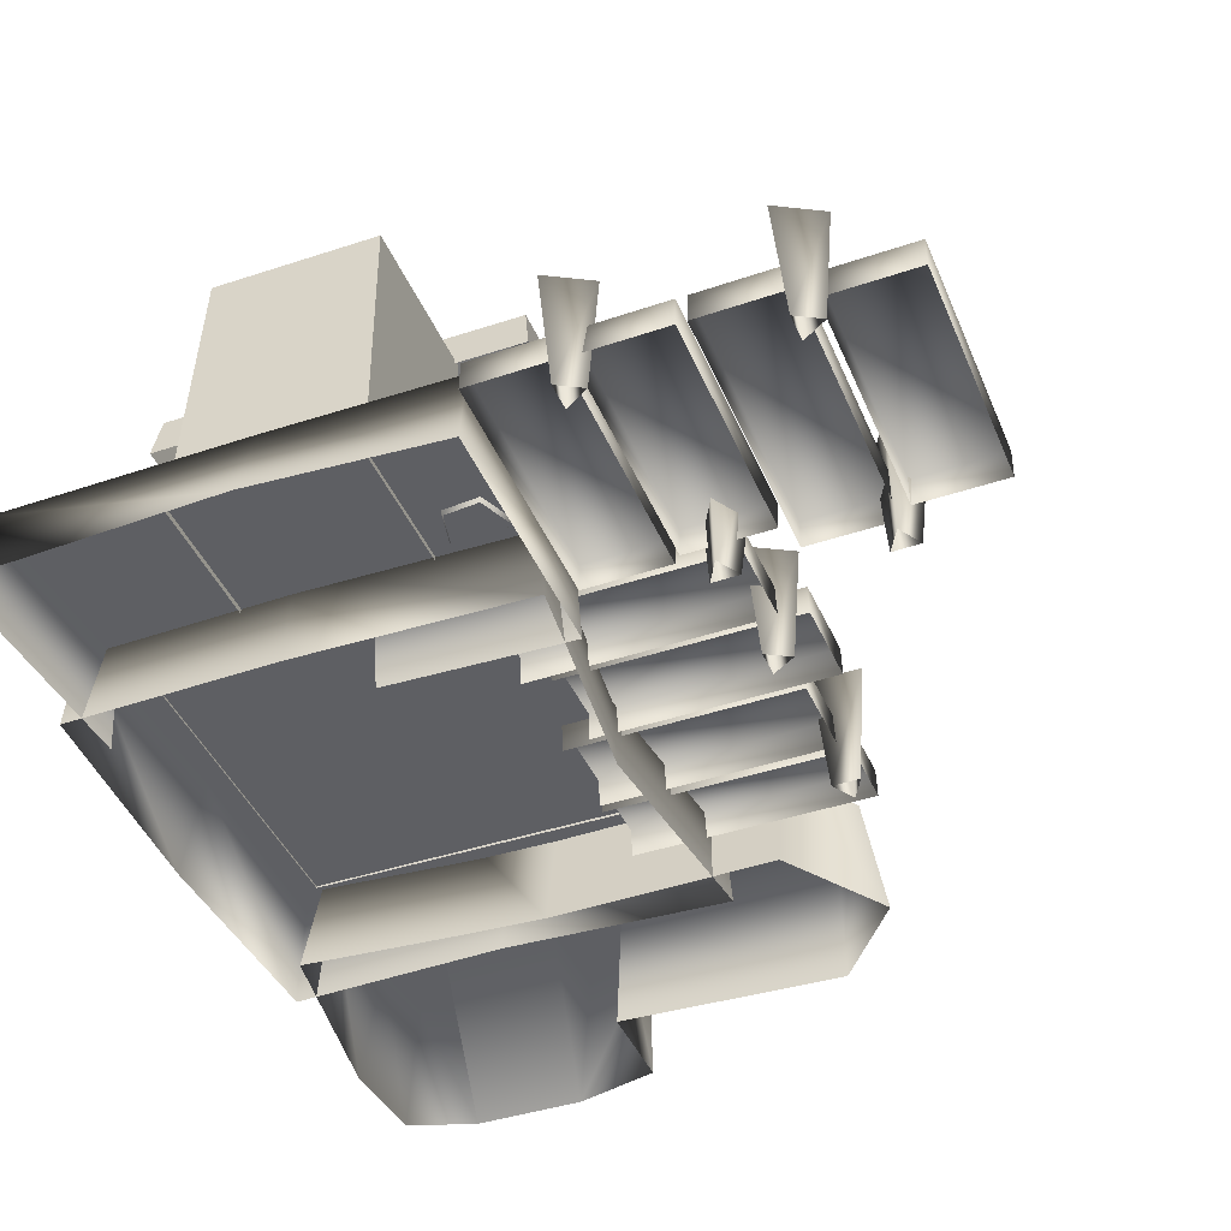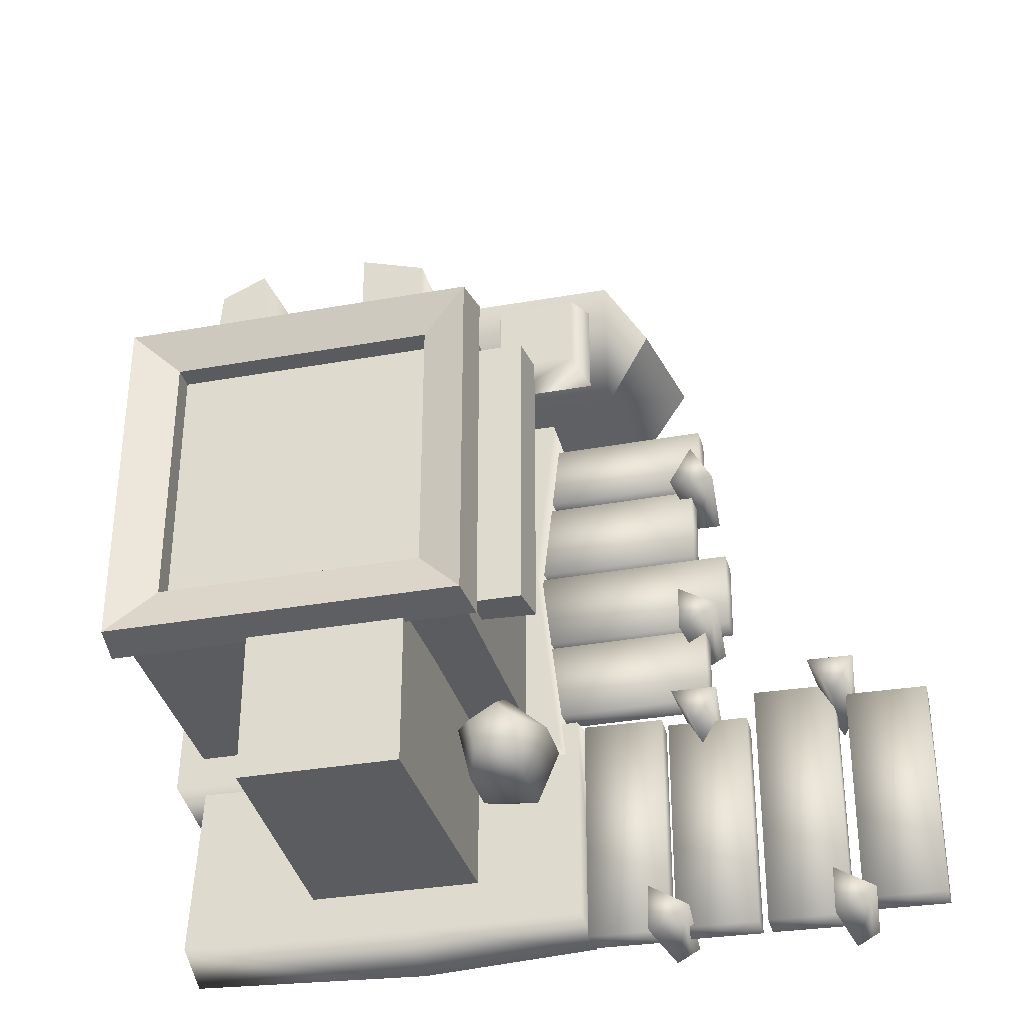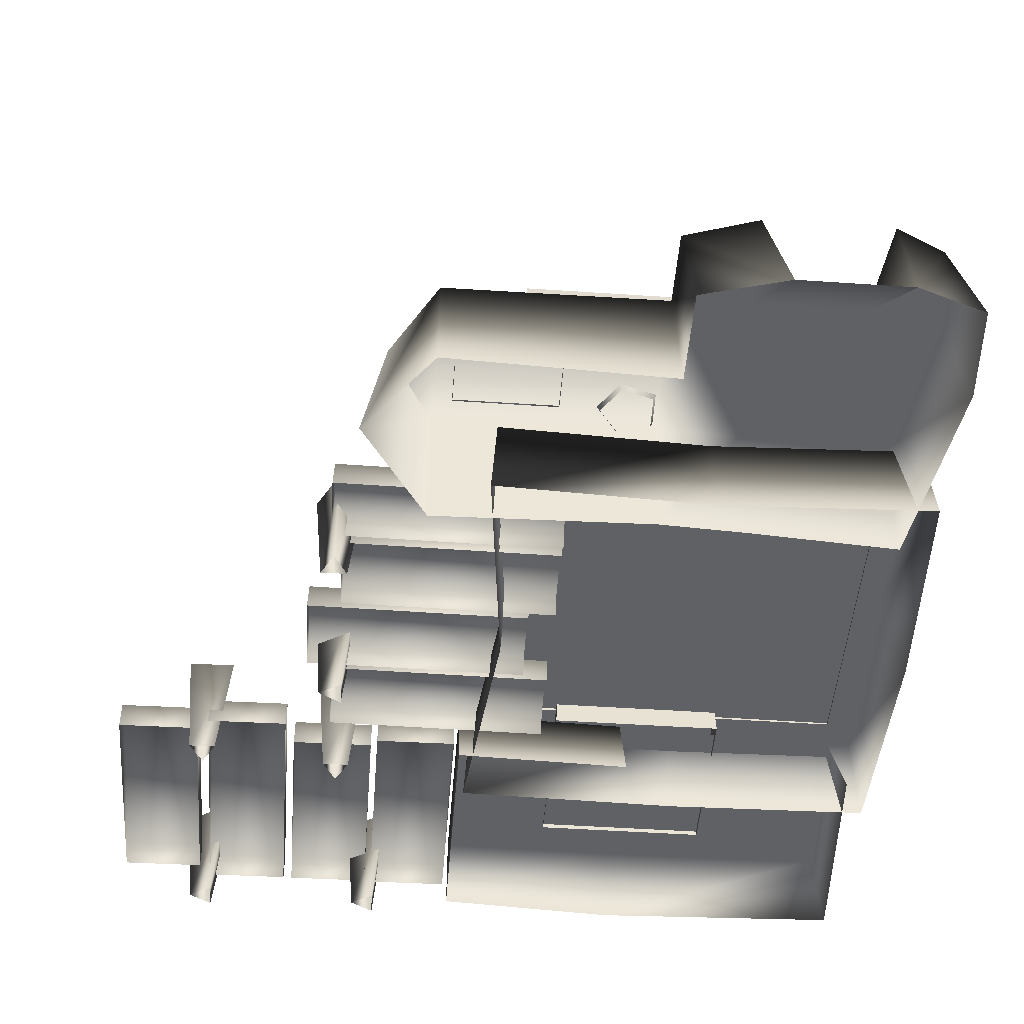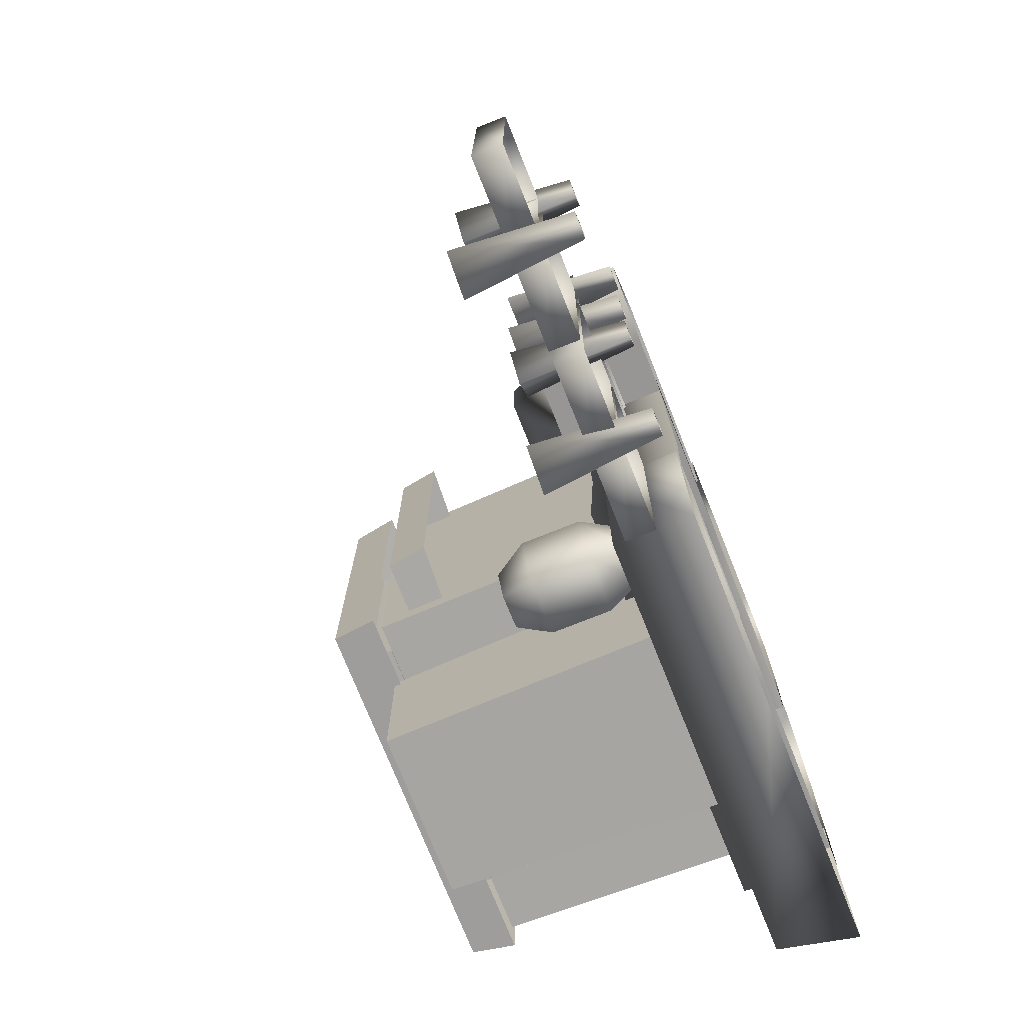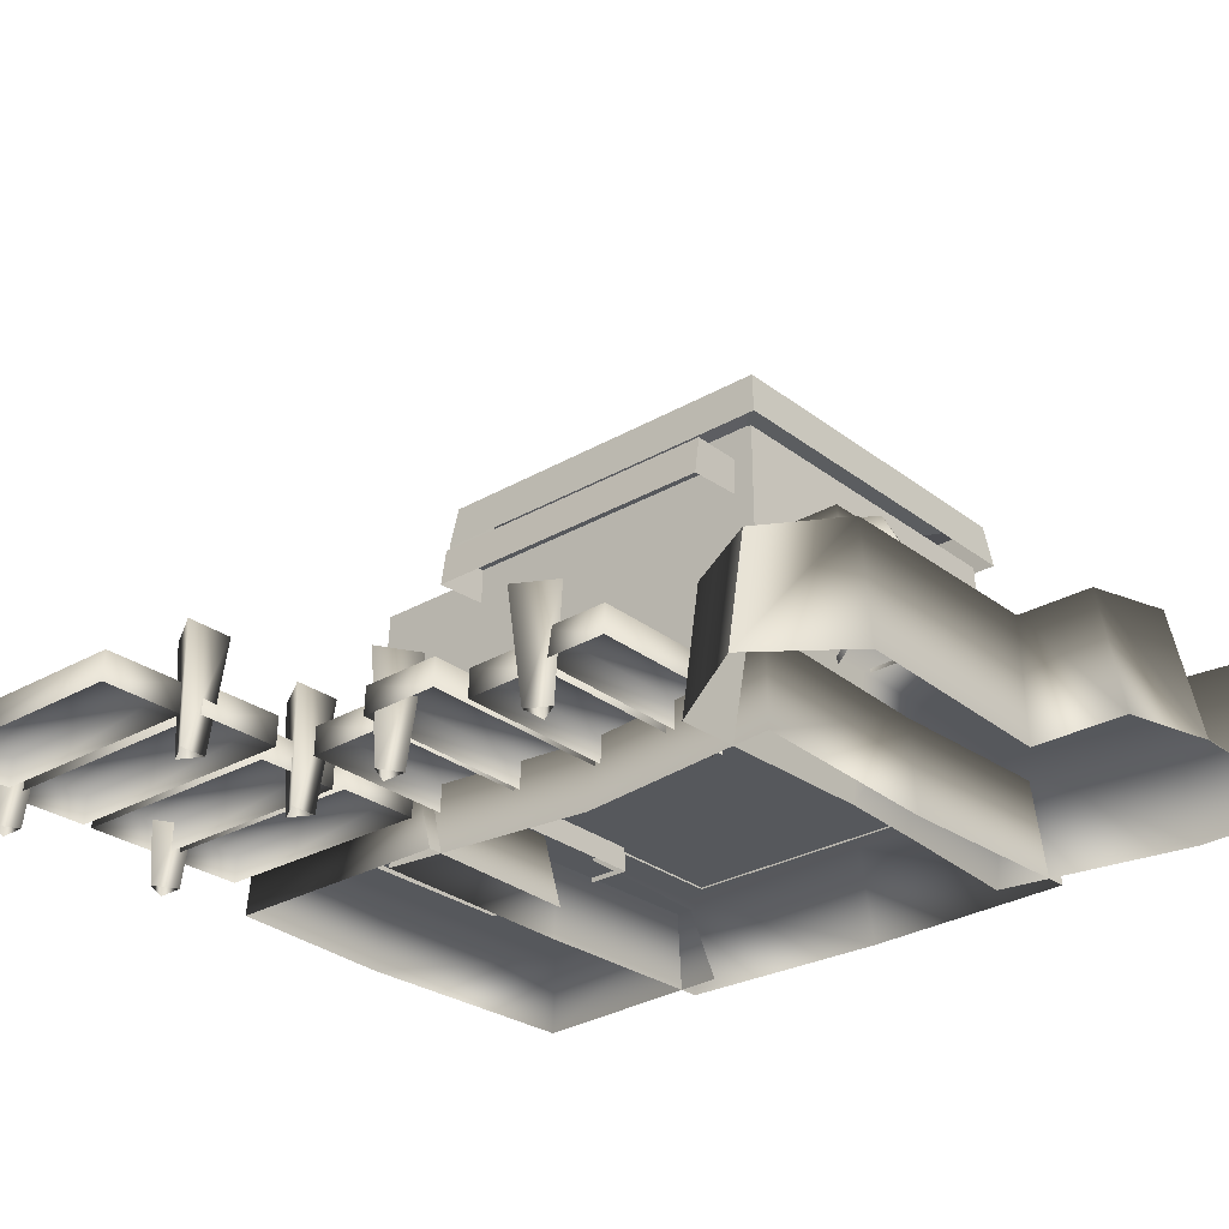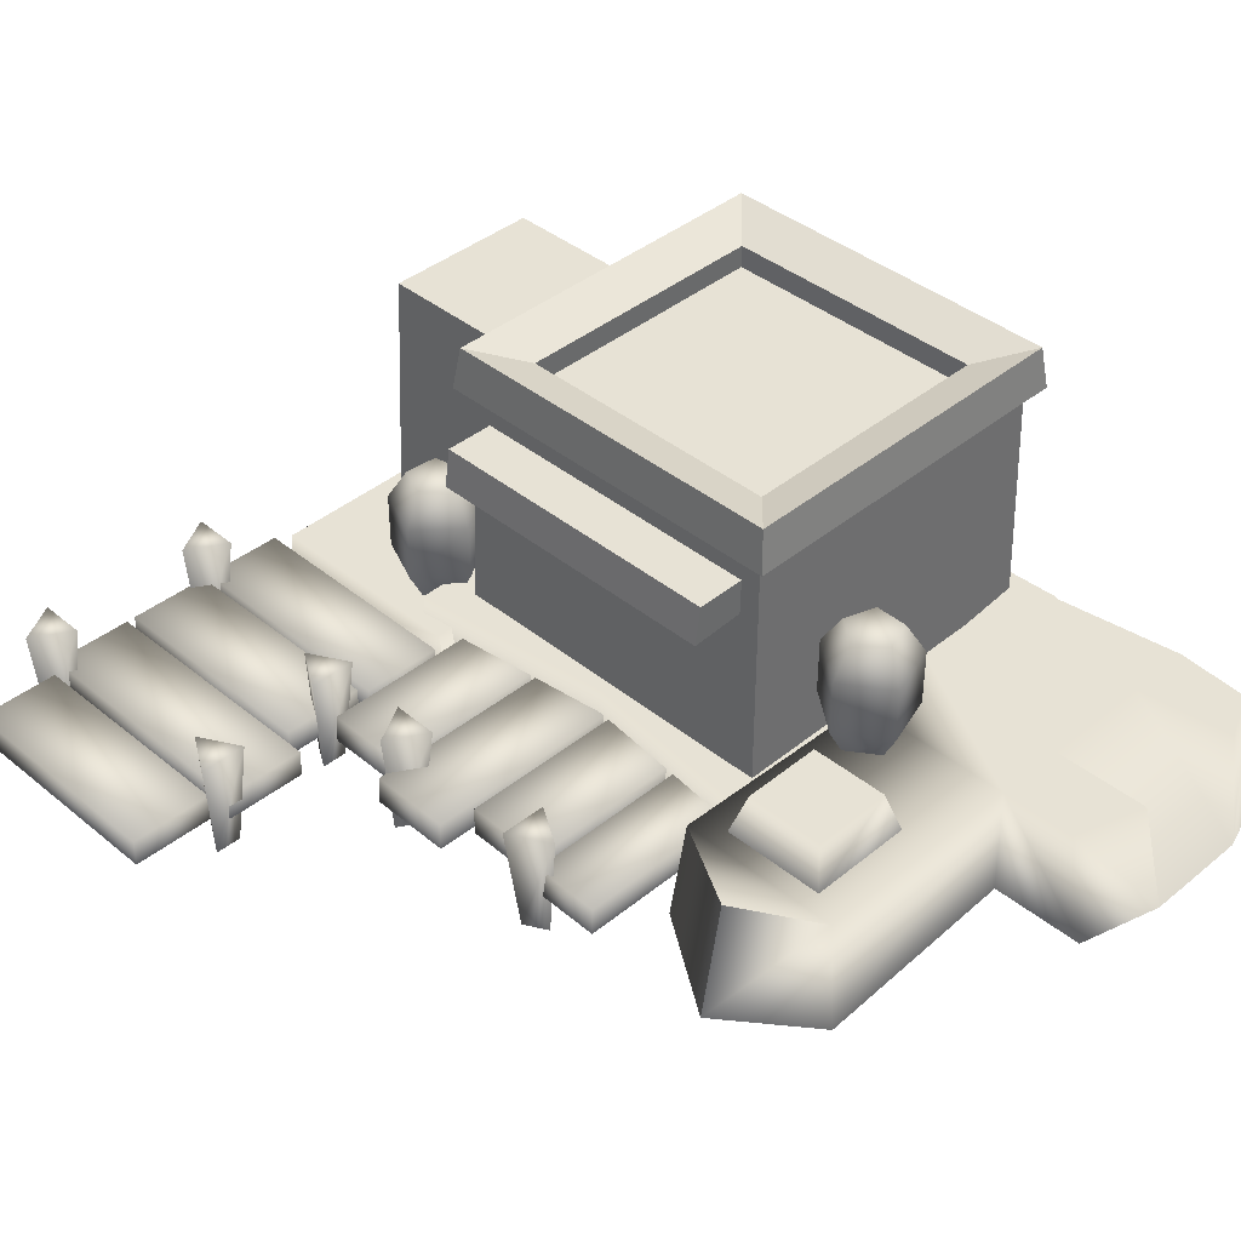
<metadata>
{"format":"obj","ext":"obj","renderer":"f3d","projection":"perspective","resolution":1024,"background":"white","views":[{"elev":-41.9,"azim":-158.4,"up":"+Y"},{"elev":-33.4,"azim":-166.2,"up":"+Z"},{"elev":-48.9,"azim":-4.3,"up":"+Y"},{"elev":-74.9,"azim":-68.2,"up":"+Z"},{"elev":-28.2,"azim":-48.9,"up":"+Y"},{"elev":40.4,"azim":-45.1,"up":"+Y"}]}
</metadata>
<code>
v 1.815 0.4473 -0.8426
v 0.1301 0.4473 -0.8426
v 0.1561 1.573 -0.8167
v 1.789 1.573 -0.8167
v 0.1301 0.4473 0.8426
v 0.1561 1.573 0.8167
v 1.815 0.4473 0.8426
v 1.789 1.573 0.8167
v -0.1073 0.3643 -1.838
v -0.1073 0.3643 -0.8293
v 0.7253 0.3643 -0.8545
v 0.7253 0.3643 -1.843
v 1.821 0.3643 -0.9162
v 1.874 0.3643 -1.831
v 0.7476 0.0031 -1.934
v -0.1073 0.0031 -1.881
v -0.5187 0.17 -1.951
v -0.5188 0.3054 -1.947
v -0.1293 0.306 -1.941
v -0.1291 0.1707 -1.946
v -0.5188 0.1623 -0.8377
v -0.1293 0.1629 -0.8324
v -0.1295 0.2983 -0.8281
v -0.519 0.2976 -0.8335
v -0.1073 0.0031 -0.7407
v -0.0395 0.4588 -0.9918
v 0.0758 0.4588 0.0082
v 0.9868 0.4588 0.0082
v 0.997 0.4588 -1.012
v 0.0464 0.0032 0.0084
v -0.0696 0.0032 -1.021
v 1.948 0.4554 1.008
v 1.923 0.4554 0.0082
v 0.9676 0.4588 0.968
v 0.997 0.0032 -1.042
v -0.0395 0.4588 1.008
v 1.948 0.4554 -0.9918
v -0.0696 0.0032 1.038
v 1.973 0.0032 -1.021
v 0.9668 0.0032 0.9961
v 1.973 0.0032 1.038
v 2.009 0.0032 0.0084
v -0.1089 1.257 -0.7257
v -0.1089 1.257 0.7262
v -0.0817 1.44 0.7261
v -0.0817 1.44 -0.7257
v 0.2131 1.44 0.7249
v 0.2131 1.44 -0.7254
v 0.2131 1.273 0.7249
v 0.2131 1.273 -0.7254
v -0.7685 0.2047 -0.376
v -0.7643 0.34 -0.3758
v -0.759 0.3406 -0.7654
v -0.7632 0.2053 -0.7655
v 0.3131 0.3329 -0.7652
v 0.3089 0.1976 -0.7654
v 0.3078 0.3323 -0.3757
v 0.3036 0.197 -0.3759
v -0.892 0.2047 0.0406
v -0.8878 0.34 0.0408
v -0.8825 0.3406 -0.3487
v -0.8867 0.2053 -0.3489
v 0.1896 0.3329 -0.3486
v 0.1854 0.1976 -0.3487
v 0.1843 0.3323 0.0409
v 0.1801 0.197 0.0408
v -0.7354 0.2047 0.46
v -0.7307 0.34 0.4602
v -0.7247 0.3406 0.0707
v -0.7294 0.2053 0.0705
v 0.315 0.3329 0.0708
v 0.3102 0.1976 0.0706
v 0.309 0.3323 0.4603
v 0.3042 0.197 0.4602
v -0.7875 0.2047 0.8283
v -0.7833 0.34 0.8285
v -0.7779 0.3406 0.5042
v -0.7821 0.2053 0.5041
v 0.3131 0.3329 0.5043
v 0.3089 0.1976 0.5042
v 0.3078 0.3323 0.8286
v 0.3036 0.197 0.8285
v 0.4264 1.617 -0.8408
v 1.182 1.617 -0.8408
v 1.182 1.617 -1.597
v 0.4264 1.617 -1.597
v 0.3933 0.3415 -0.8077
v 1.223 0.3415 -0.8077
v 1.223 0.3415 -1.638
v 0.3933 0.3415 -1.638
v 0.696 0.5746 0.9501
v 0.7073 0.0031 0.8616
v -0.3463 0.0031 0.8363
v -0.3463 0.5746 0.9249
v -0.3464 0.5746 1.698
v 0.696 0.5746 1.702
v -0.3463 0.0031 1.74
v 0.7183 0.0031 1.703
v 1.038 0.5746 1.703
v 1.583 0.5746 1.703
v 1.792 0.5746 0.8946
v 1.113 0.5746 0.9444
v 1.834 0.0031 0.7909
v 1.113 0.0031 0.8405
v 1.637 0.0031 2.257
v 1.118 0.0031 2.257
v 1.872 0.5746 2.056
v 1.901 0.5746 1.703
v 1.637 0.5746 2.165
v 1.957 0.0031 2.148
v 1.986 0.0031 1.703
v 0.6964 0.5746 2.056
v 1.038 0.5746 2.165
v 0.7187 0.0031 2.148
v -0.5669 0.5746 1.324
v -0.6701 0.0031 1.324
v -0.1983 0.7687 1.119
v -0.1983 0.7687 1.494
v 0.1858 0.7687 1.494
v 0.1858 0.7687 1.119
v -0.2577 0.5676 1.061
v -0.2577 0.5676 1.552
v 0.2452 0.5676 1.552
v 0.2452 0.5676 1.061
v 0.7366 0.0031 -0.766
v 1.924 0.0031 -1.887
v 1.863 0.0031 -0.8125
v -0.9401 0.17 -1.951
v -0.9402 0.3054 -1.947
v -0.5507 0.306 -1.941
v -0.5505 0.1707 -1.946
v -0.9402 0.1623 -0.8788
v -0.5507 0.1629 -0.8735
v -0.5509 0.2983 -0.8693
v -0.9404 0.2976 -0.8746
v -1.373 0.17 -1.956
v -1.373 0.3054 -1.952
v -0.9834 0.306 -1.946
v -0.9832 0.1707 -1.95
v -1.373 0.1623 -0.7546
v -0.9833 0.1629 -0.7486
v -0.9835 0.2983 -0.7439
v -1.373 0.2976 -0.7499
v -1.819 0.17 -1.891
v -1.819 0.3054 -1.887
v -1.429 0.306 -1.881
v -1.429 0.1707 -1.885
v -1.819 0.1623 -0.8188
v -1.429 0.1629 -0.8134
v -1.429 0.2983 -0.8092
v -1.819 0.2976 -0.8146
v -1.45 0.003 -0.7714
v -1.325 0.003 -0.7692
v -1.277 0.5348 -0.7272
v -1.498 0.5348 -0.7311
v -1.385 0.003 -0.8784
v -1.384 0.5348 -0.9204
v -0.7836 0.003 -0.8557
v -0.6589 0.003 -0.8535
v -0.6108 0.5348 -0.8115
v -0.8317 0.5348 -0.8153
v -0.7194 0.003 -0.9626
v -0.7179 0.5348 -1.005
v -0.5034 0.003 -1.865
v -0.5012 0.003 -1.99
v -0.4592 0.5348 -2.038
v -0.4631 0.5348 -1.817
v -0.6104 0.003 -1.93
v -0.6524 0.5348 -1.931
v -1.361 0.003 -1.865
v -1.359 0.003 -1.99
v -1.317 0.5348 -2.038
v -1.321 0.5348 -1.817
v -1.468 0.003 -1.93
v -1.51 0.5348 -1.931
v -0.7086 0.003 -0.285
v -0.7064 0.003 -0.4097
v -0.6644 0.5348 -0.4578
v -0.6683 0.5348 -0.2369
v -0.8156 0.003 -0.3492
v -0.8576 0.5348 -0.3507
v -0.6986 0.003 0.449
v -0.8234 0.003 0.4468
v -0.8714 0.5348 0.4048
v -0.6506 0.5348 0.4087
v -0.7629 0.003 0.556
v -0.7643 0.5348 0.598
v 0.7574 0.7205 0.9415
v 0.7521 0.7205 1.211
v 0.6769 0.5486 1.154
v 0.68 0.5486 0.9955
v 0.4942 0.7205 1.289
v 0.5251 0.5486 1.2
v 0.34 0.7205 1.068
v 0.4345 0.5486 1.07
v 0.5027 0.7205 0.8532
v 0.5301 0.5486 0.9436
v 0.4942 0.9949 1.289
v 0.34 0.9949 1.068
v 0.7521 0.9949 1.211
v 0.7574 0.9949 0.9415
v 0.5027 0.9949 0.8532
v 0.5251 1.147 1.2
v 0.4345 1.147 1.07
v 0.6769 1.147 1.154
v 0.68 1.147 0.9955
v 0.5301 1.147 0.9436
v 0.156 0.5164 -0.8934
v -0.0476 0.5164 -1.07
v 0.0444 0.3445 -1.091
v 0.1642 0.3445 -0.9875
v 0.0575 0.5164 -1.318
v 0.1062 0.3445 -1.237
v 0.326 0.5164 -1.295
v 0.2642 0.3445 -1.224
v 0.3869 0.5164 -1.032
v 0.3 0.3445 -1.069
v 0.0575 0.7908 -1.318
v 0.326 0.7908 -1.295
v -0.0476 0.7908 -1.07
v 0.156 0.7908 -0.8934
v 0.3869 0.7908 -1.032
v 0.1062 0.9434 -1.237
v 0.2642 0.9434 -1.224
v 0.0444 0.9434 -1.091
v 0.1642 0.9434 -0.9875
v 0.3 0.9434 -1.069
v 1.855 1.587 -0.8799
v 0.0907 1.587 -0.8799
v 0.1178 1.79 -0.8527
v 1.828 1.79 -0.8527
v 0.0907 1.587 0.8843
v 0.1178 1.79 0.8572
v 1.855 1.587 0.8843
v 1.828 1.79 0.8572
v 1.596 1.717 0.6551
v 1.596 1.717 -0.6292
v 1.596 1.607 0.6551
v 1.596 1.607 -0.6292
v 0.3316 1.607 -0.6292
v 0.3316 1.607 0.6551
v 0.3316 1.717 0.6551
v 0.3316 1.717 -0.6292
g dock_1
f 1 2 3
f 1 3 4
f 2 5 6
f 2 6 3
f 7 8 6
f 7 6 5
f 1 4 8
f 1 8 7
f 9 10 11
f 9 11 12
f 11 13 14
f 11 14 12
f 12 15 16
f 12 16 9
f 17 18 19
f 17 19 20
f 21 22 23
f 21 23 24
f 20 19 23
f 20 23 22
f 19 18 24
f 19 24 23
f 17 21 24
f 17 24 18
f 16 25 10
f 16 10 9
f 26 27 28
f 26 28 29
f 30 27 26
f 30 26 31
f 32 33 28
f 32 28 34
f 31 26 29
f 31 29 35
f 36 34 28
f 36 28 27
f 33 37 29
f 33 29 28
f 38 36 27
f 38 27 30
f 39 35 29
f 39 29 37
f 38 40 34
f 38 34 36
f 41 32 34
f 41 34 40
f 42 39 37
f 42 37 33
f 41 42 33
f 41 33 32
f 43 44 45
f 43 45 46
f 46 45 47
f 46 47 48
f 47 45 44
f 47 44 49
f 46 48 50
f 46 50 43
f 51 52 53
f 51 53 54
f 54 53 55
f 54 55 56
f 53 52 57
f 53 57 55
f 51 58 57
f 51 57 52
f 59 60 61
f 59 61 62
f 62 61 63
f 62 63 64
f 61 60 65
f 61 65 63
f 59 66 65
f 59 65 60
f 67 68 69
f 67 69 70
f 70 69 71
f 70 71 72
f 69 68 73
f 69 73 71
f 67 74 73
f 67 73 68
f 75 76 77
f 75 77 78
f 78 77 79
f 78 79 80
f 77 76 81
f 77 81 79
f 75 82 81
f 75 81 76
f 83 84 85
f 83 85 86
f 87 88 84
f 87 84 83
f 88 89 85
f 88 85 84
f 89 90 86
f 89 86 85
f 90 87 83
f 90 83 86
f 91 92 93
f 91 93 94
f 95 96 91
f 95 91 94
f 96 95 97
f 96 97 98
f 99 100 101
f 99 101 102
f 101 103 104
f 101 104 102
f 105 100 99
f 105 99 106
f 107 108 100
f 107 100 109
f 110 111 108
f 110 108 107
f 105 110 107
f 105 107 109
f 108 101 100
f 111 103 101
f 111 101 108
f 105 109 100
f 112 113 99
f 112 99 96
f 114 112 96
f 114 96 98
f 92 91 102
f 92 102 104
f 106 113 112
f 106 112 114
f 96 99 102
f 96 102 91
f 106 99 113
f 95 115 116
f 95 116 97
f 116 115 94
f 116 94 93
f 115 95 94
f 117 118 119
f 117 119 120
f 121 122 118
f 121 118 117
f 122 123 119
f 122 119 118
f 123 124 120
f 123 120 119
f 124 121 117
f 124 117 120
f 11 10 25
f 11 25 125
f 126 14 13
f 126 13 127
f 128 129 130
f 128 130 131
f 132 133 134
f 132 134 135
f 131 130 134
f 131 134 133
f 130 129 135
f 130 135 134
f 128 132 135
f 128 135 129
f 136 137 138
f 136 138 139
f 140 141 142
f 140 142 143
f 139 138 142
f 139 142 141
f 138 137 143
f 138 143 142
f 136 140 143
f 136 143 137
f 144 145 146
f 144 146 147
f 148 149 150
f 148 150 151
f 147 146 150
f 147 150 149
f 146 145 151
f 146 151 150
f 144 148 151
f 144 151 145
f 152 153 154
f 152 154 155
f 153 156 157
f 153 157 154
f 156 152 155
f 156 155 157
f 155 154 157
f 158 159 160
f 158 160 161
f 159 162 163
f 159 163 160
f 162 158 161
f 162 161 163
f 161 160 163
f 164 165 166
f 164 166 167
f 165 168 169
f 165 169 166
f 168 164 167
f 168 167 169
f 167 166 169
f 170 171 172
f 170 172 173
f 171 174 175
f 171 175 172
f 174 170 173
f 174 173 175
f 173 172 175
f 176 177 178
f 176 178 179
f 177 180 181
f 177 181 178
f 180 176 179
f 180 179 181
f 179 178 181
f 182 183 184
f 182 184 185
f 183 186 187
f 183 187 184
f 186 182 185
f 186 185 187
f 185 184 187
f 188 189 190
f 190 191 188
f 189 192 193
f 193 190 189
f 192 194 195
f 195 193 192
f 194 196 197
f 197 195 194
f 198 199 194
f 194 192 198
f 192 189 200
f 200 198 192
f 189 188 201
f 201 200 189
f 188 196 202
f 202 201 188
f 196 194 199
f 199 202 196
f 203 204 199
f 199 198 203
f 198 200 205
f 205 203 198
f 200 201 206
f 206 205 200
f 201 202 207
f 207 206 201
f 202 199 204
f 204 207 202
f 207 204 203
f 207 203 205
f 207 205 206
f 208 209 210
f 210 211 208
f 209 212 213
f 213 210 209
f 212 214 215
f 215 213 212
f 214 216 217
f 217 215 214
f 218 219 214
f 214 212 218
f 212 209 220
f 220 218 212
f 209 208 221
f 221 220 209
f 208 216 222
f 222 221 208
f 216 214 219
f 219 222 216
f 223 224 219
f 219 218 223
f 218 220 225
f 225 223 218
f 220 221 226
f 226 225 220
f 221 222 227
f 227 226 221
f 222 219 224
f 224 227 222
f 227 224 223
f 227 223 225
f 227 225 226
f 14 126 15
f 14 15 12
f 228 229 230
f 228 230 231
f 229 232 233
f 229 233 230
f 234 235 233
f 234 233 232
f 228 231 235
f 228 235 234
f 236 235 231
f 236 231 237
f 238 239 240
f 238 240 241
f 230 233 242
f 230 242 243
f 233 235 236
f 233 236 242
f 237 231 230
f 237 230 243
f 236 237 239
f 236 239 238
f 237 243 240
f 237 240 239
f 243 242 241
f 243 241 240
f 242 236 238
f 242 238 241

</code>
